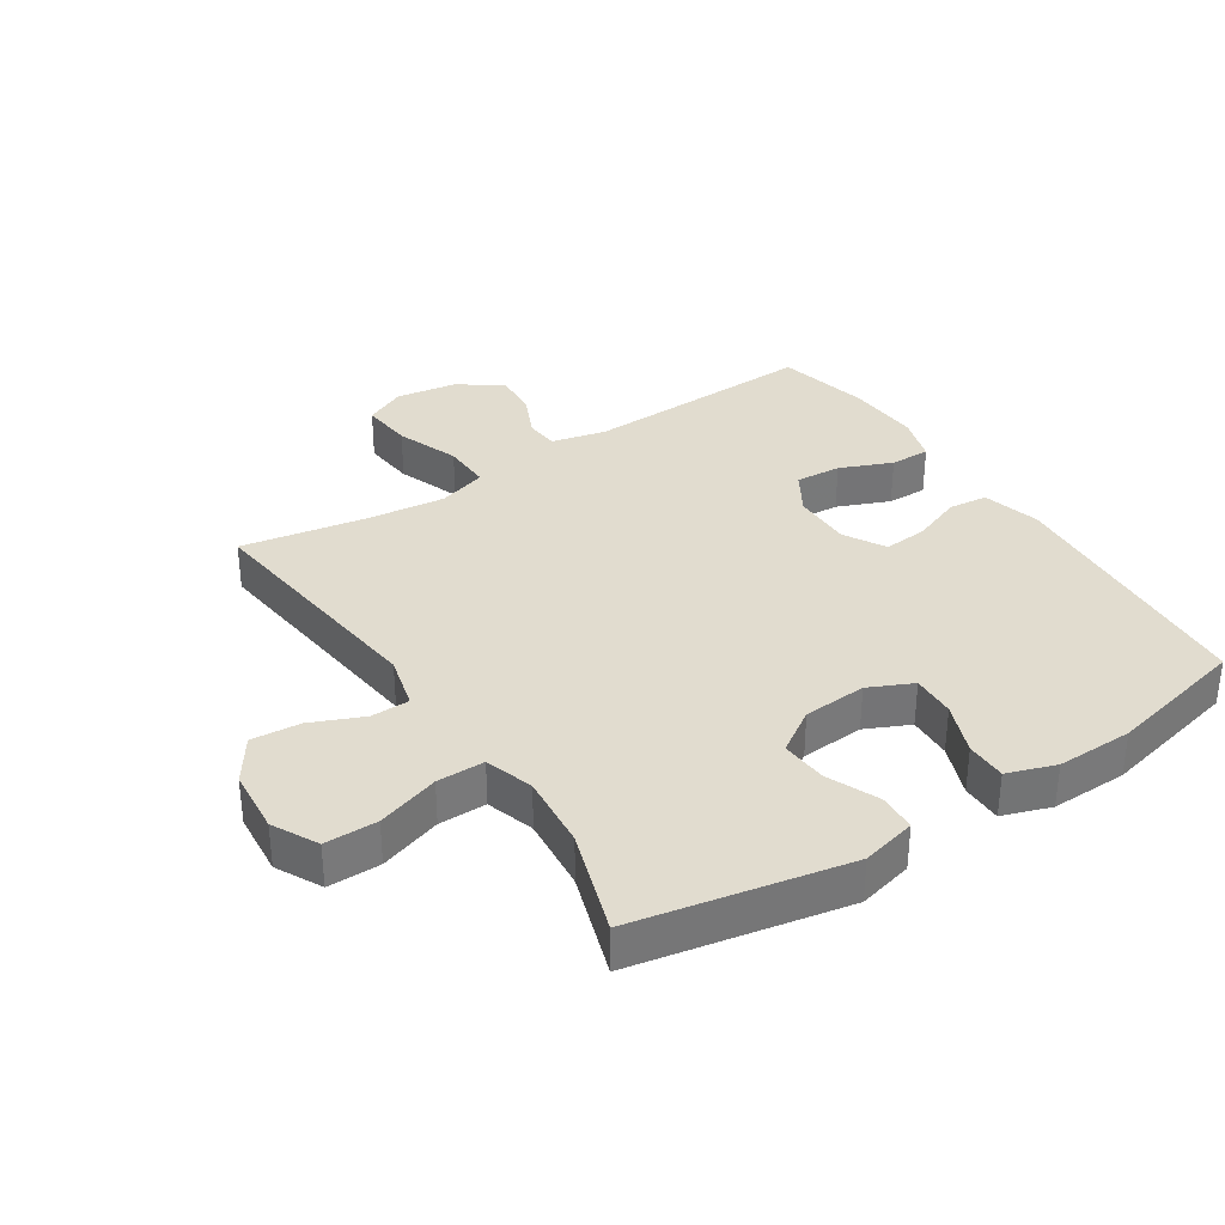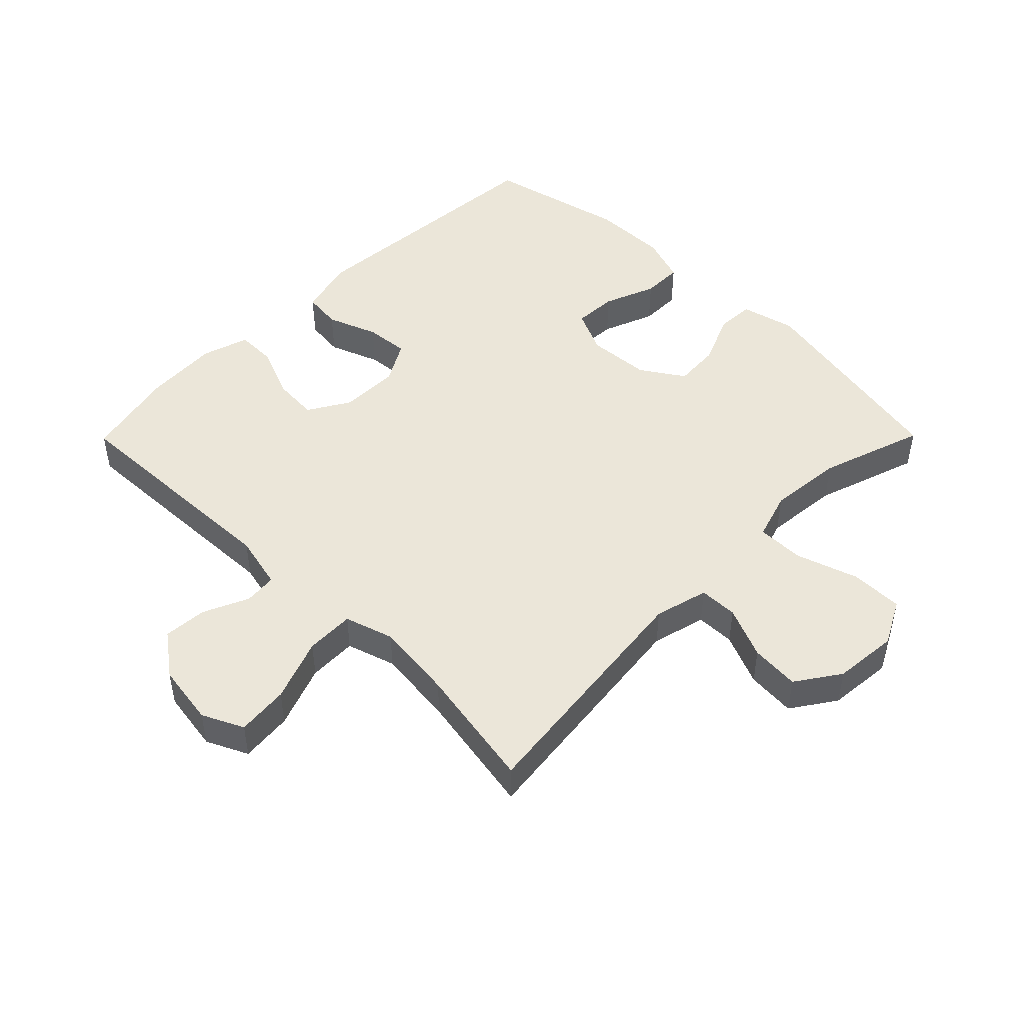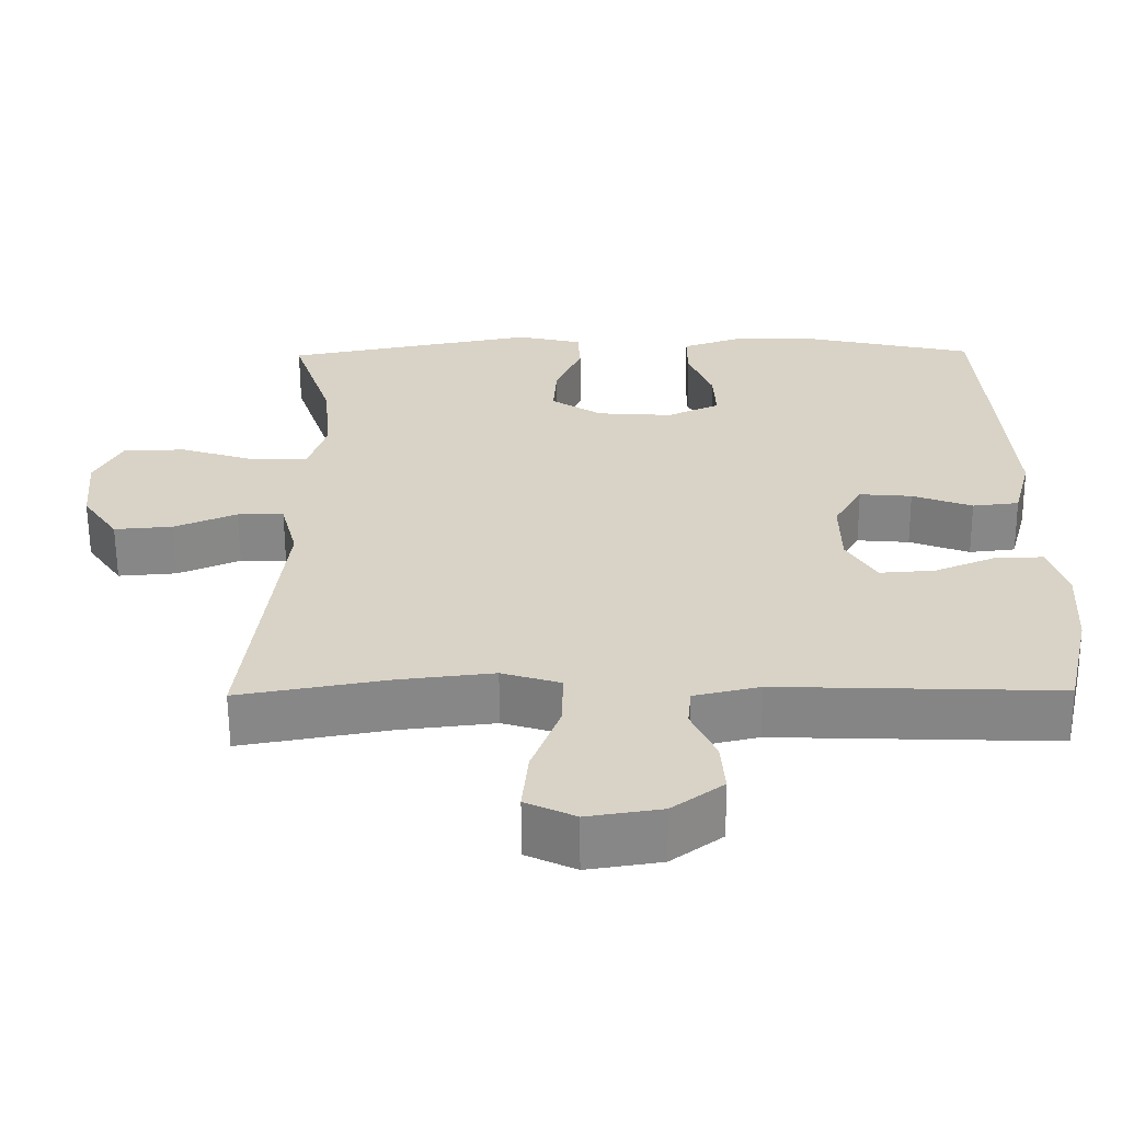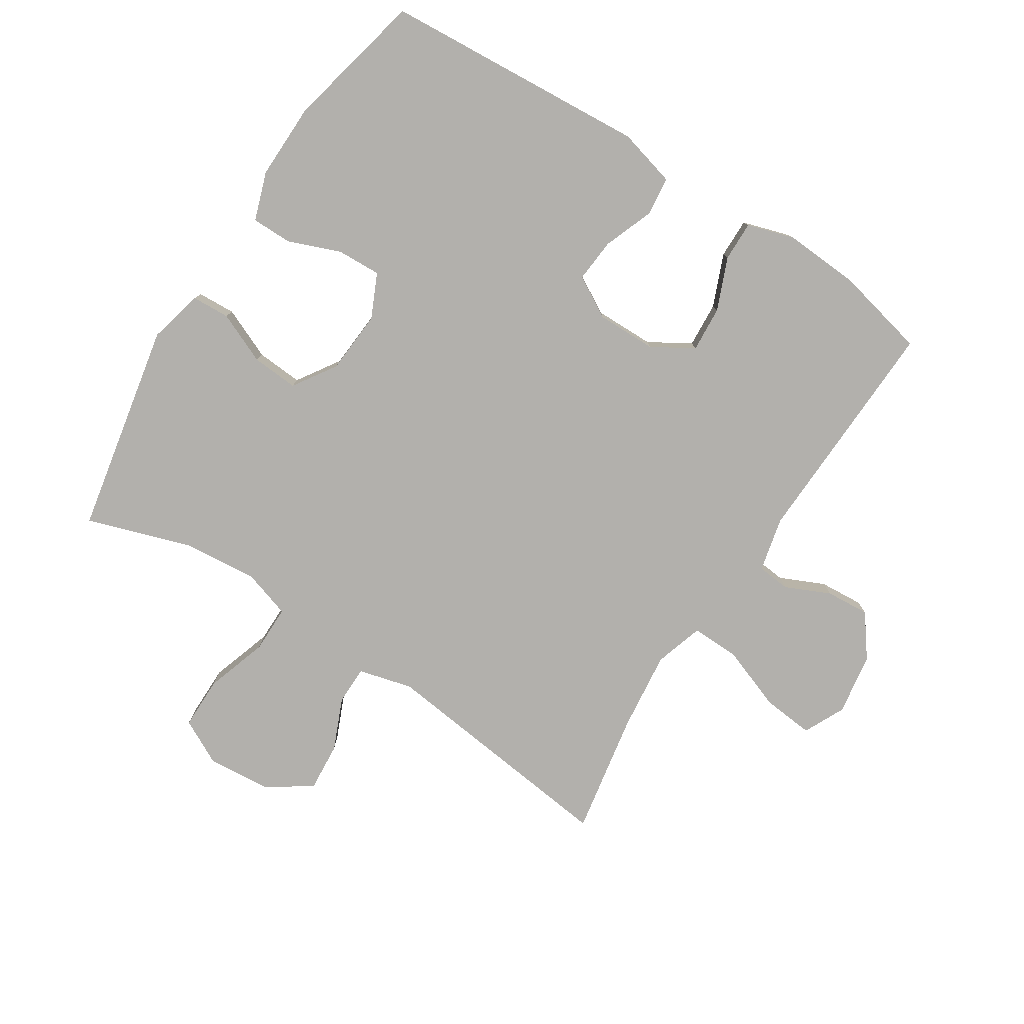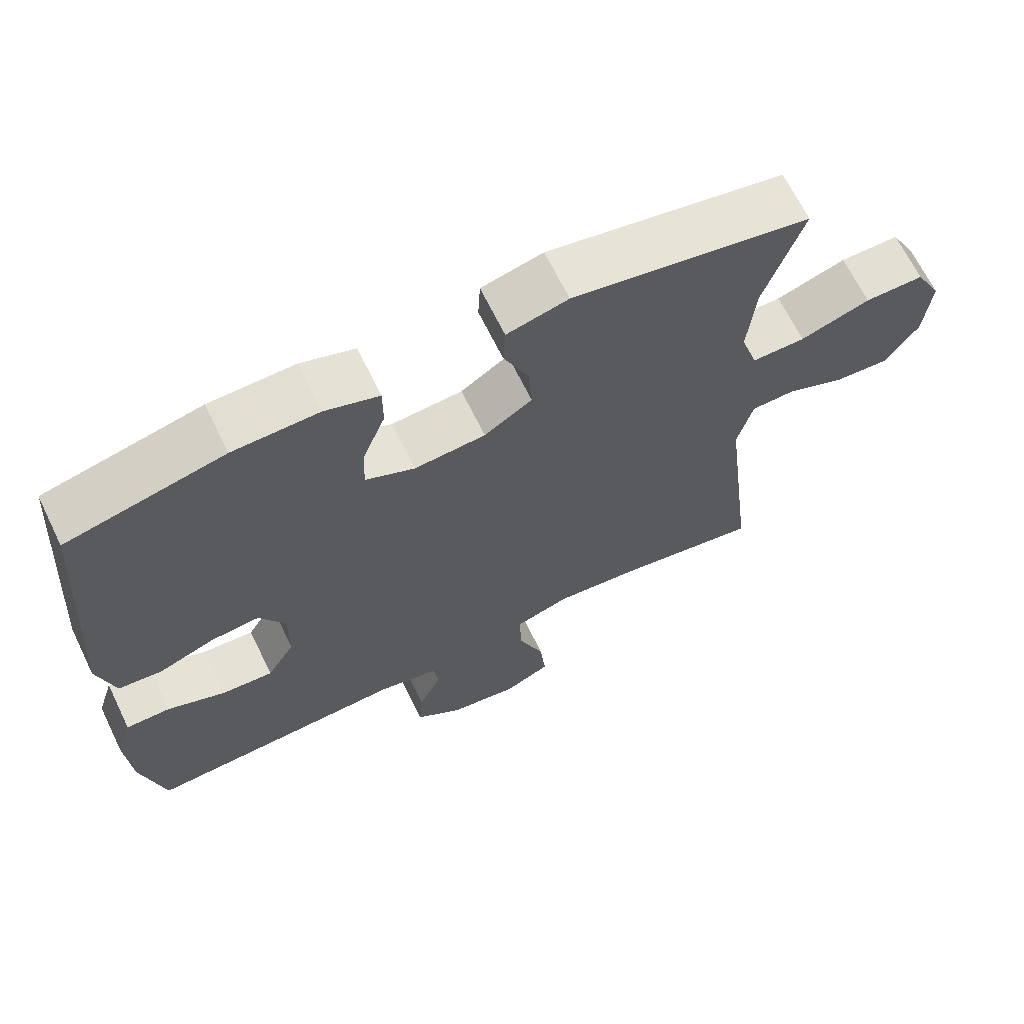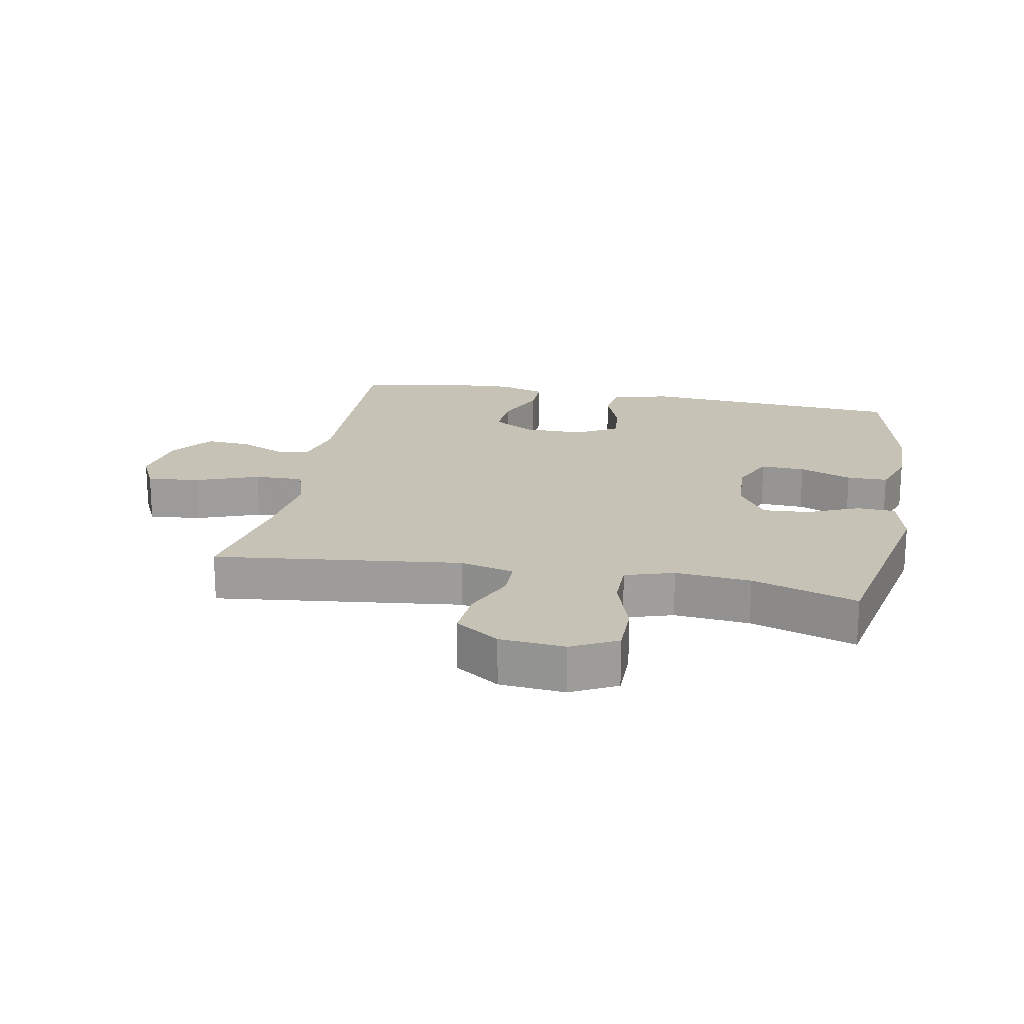
<metadata>
{"format":"obj","ext":"obj","renderer":"f3d","projection":"perspective","resolution":1024,"background":"white","views":[{"elev":34.2,"azim":-33.1,"up":"+Y"},{"elev":47.8,"azim":-135.3,"up":"+Y"},{"elev":-62.1,"azim":0.4,"up":"+Z"},{"elev":-78.7,"azim":57.3,"up":"+Y"},{"elev":67.0,"azim":154.0,"up":"+Z"},{"elev":19.3,"azim":-79.2,"up":"+Y"}]}
</metadata>
<code>
v -0.5 0.07 -0.5
v -0.454 0.07 -0.113
v -0.476 0.07 -0.028
v -0.537 0.07 -0.027
v -0.619 0.07 -0.062
v -0.696 0.07 -0.068
v -0.743 0.07 0.001
v -0.752 0.07 0.103
v -0.715 0.07 0.174
v -0.632 0.07 0.174
v -0.534 0.07 0.142
v -0.459 0.07 0.142
v -0.435 0.07 0.218
v -0.446 0.07 0.336
v -0.5 0.07 0.5
v -0.166 0.07 0.565
v -0.08 0.07 0.544
v -0.077 0.07 0.484
v -0.112 0.07 0.403
v -0.117 0.07 0.33
v -0.05 0.07 0.286
v 0.05 0.07 0.279
v 0.119 0.07 0.311
v 0.116 0.07 0.38
v 0.084 0.07 0.462
v 0.084 0.07 0.526
v 0.16 0.07 0.552
v 0.28 0.07 0.55
v 0.5 0.07 0.5
v 0.53 0.07 0.083
v 0.506 0.07 -0.008
v 0.445 0.07 -0.015
v 0.366 0.07 0.015
v 0.297 0.07 0.021
v 0.26 0.07 -0.044
v 0.261 0.07 -0.138
v 0.3 0.07 -0.203
v 0.372 0.07 -0.198
v 0.454 0.07 -0.164
v 0.517 0.07 -0.163
v 0.54 0.07 -0.237
v 0.533 0.07 -0.355
v 0.5 0.07 -0.5
v 0.133 0.07 -0.487
v 0.047 0.07 -0.507
v 0.042 0.07 -0.559
v 0.074 0.07 -0.63
v 0.079 0.07 -0.699
v 0.012 0.07 -0.749
v -0.085 0.07 -0.764
v -0.15 0.07 -0.733
v -0.142 0.07 -0.651
v -0.105 0.07 -0.552
v -0.103 0.07 -0.475
v -0.18 0.07 -0.451
v -0.304 0.07 -0.465
v -0.5 0 -0.5
v -0.454 0 -0.113
v -0.476 0 -0.028
v -0.537 0 -0.027
v -0.619 0 -0.062
v -0.696 0 -0.068
v -0.743 0 0.001
v -0.752 0 0.103
v -0.715 0 0.174
v -0.632 0 0.174
v -0.534 0 0.142
v -0.459 0 0.142
v -0.435 0 0.218
v -0.446 0 0.336
v -0.5 0 0.5
v -0.166 0 0.565
v -0.08 0 0.544
v -0.077 0 0.484
v -0.112 0 0.403
v -0.117 0 0.33
v -0.05 0 0.286
v 0.05 0 0.279
v 0.119 0 0.311
v 0.116 0 0.38
v 0.084 0 0.462
v 0.084 0 0.526
v 0.16 0 0.552
v 0.28 0 0.55
v 0.5 0 0.5
v 0.53 0 0.083
v 0.506 0 -0.008
v 0.445 0 -0.015
v 0.366 0 0.015
v 0.297 0 0.021
v 0.26 0 -0.044
v 0.261 0 -0.138
v 0.3 0 -0.203
v 0.372 0 -0.198
v 0.454 0 -0.164
v 0.517 0 -0.163
v 0.54 0 -0.237
v 0.533 0 -0.355
v 0.5 0 -0.5
v 0.133 0 -0.487
v 0.047 0 -0.507
v 0.042 0 -0.559
v 0.074 0 -0.63
v 0.079 0 -0.699
v 0.012 0 -0.749
v -0.085 0 -0.764
v -0.15 0 -0.733
v -0.142 0 -0.651
v -0.105 0 -0.552
v -0.103 0 -0.475
v -0.18 0 -0.451
v -0.304 0 -0.465
f 50 51 52 53
f 50 53 54
f 49 50 54
f 46 47 48 49
f 45 46 49 54
f 44 45 54 55
f 42 43 44 55
f 38 39 40 41
f 37 38 41 42
f 30 31 32 33
f 30 33 34
f 29 30 34
f 28 29 34 35
f 24 25 26 27
f 23 24 27 28
f 16 17 18 19
f 14 15 16 19
f 13 14 19 20
f 12 13 20 21
f 8 9 10 11
f 8 11 12
f 7 8 12
f 4 5 6 7
f 3 4 7 12
f 2 3 12 21
f 56 1 2 21
f 37 42 55 56
f 36 37 56 21
f 23 28 35
f 22 23 35 36
f 21 22 36
f 109 108 107 106
f 110 109 106
f 110 106 105
f 105 104 103 102
f 110 105 102 101
f 111 110 101 100
f 111 100 99 98
f 97 96 95 94
f 98 97 94 93
f 89 88 87 86
f 90 89 86
f 90 86 85
f 91 90 85 84
f 83 82 81 80
f 84 83 80 79
f 75 74 73 72
f 75 72 71 70
f 76 75 70 69
f 77 76 69 68
f 67 66 65 64
f 68 67 64
f 68 64 63
f 63 62 61 60
f 68 63 60 59
f 77 68 59 58
f 77 58 57 112
f 112 111 98 93
f 77 112 93 92
f 91 84 79
f 92 91 79 78
f 92 78 77
f 1 57 58 2
f 2 58 59 3
f 3 59 60 4
f 4 60 61 5
f 5 61 62 6
f 6 62 63 7
f 7 63 64 8
f 8 64 65 9
f 9 65 66 10
f 10 66 67 11
f 11 67 68 12
f 12 68 69 13
f 13 69 70 14
f 14 70 71 15
f 15 71 72 16
f 16 72 73 17
f 17 73 74 18
f 18 74 75 19
f 19 75 76 20
f 20 76 77 21
f 21 77 78 22
f 22 78 79 23
f 23 79 80 24
f 24 80 81 25
f 25 81 82 26
f 26 82 83 27
f 27 83 84 28
f 28 84 85 29
f 29 85 86 30
f 30 86 87 31
f 31 87 88 32
f 32 88 89 33
f 33 89 90 34
f 34 90 91 35
f 35 91 92 36
f 36 92 93 37
f 37 93 94 38
f 38 94 95 39
f 39 95 96 40
f 40 96 97 41
f 41 97 98 42
f 42 98 99 43
f 43 99 100 44
f 44 100 101 45
f 45 101 102 46
f 46 102 103 47
f 47 103 104 48
f 48 104 105 49
f 49 105 106 50
f 50 106 107 51
f 51 107 108 52
f 52 108 109 53
f 53 109 110 54
f 54 110 111 55
f 55 111 112 56
f 56 112 57 1

</code>
